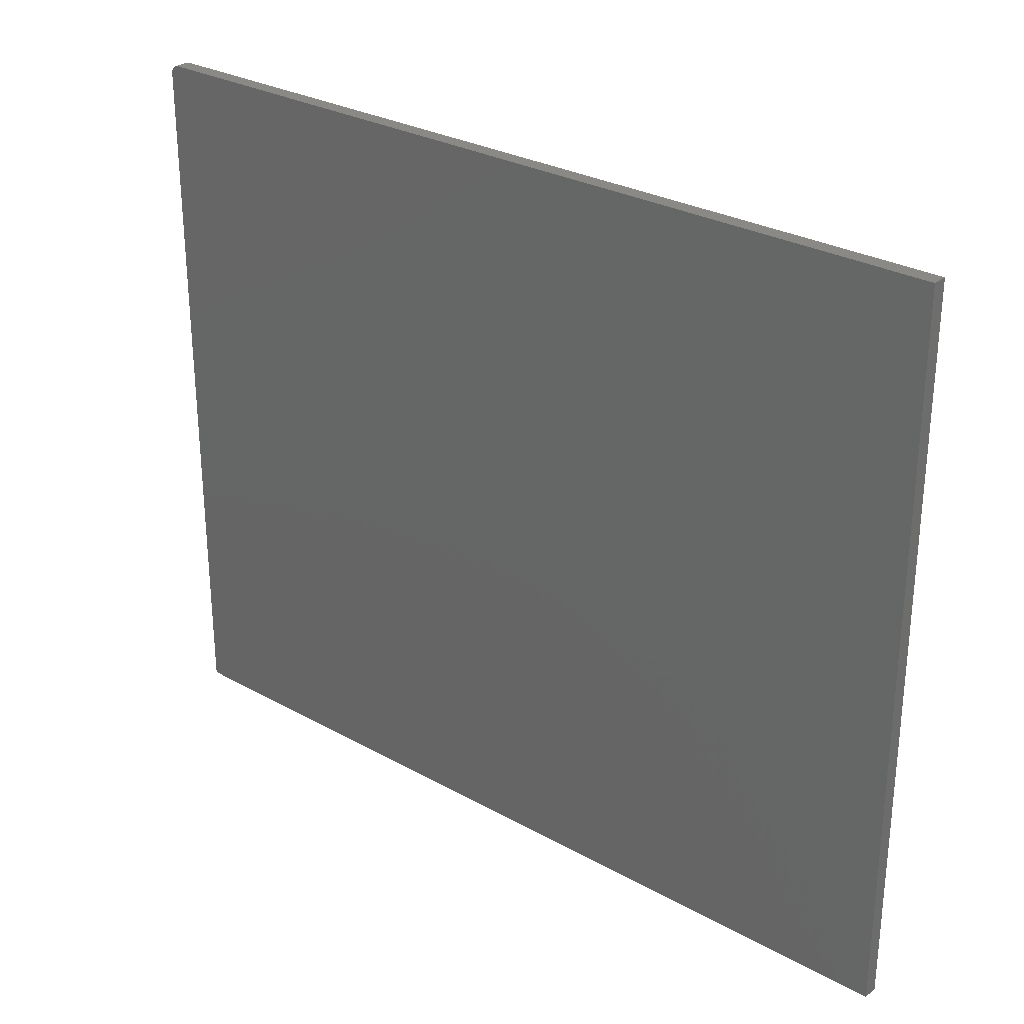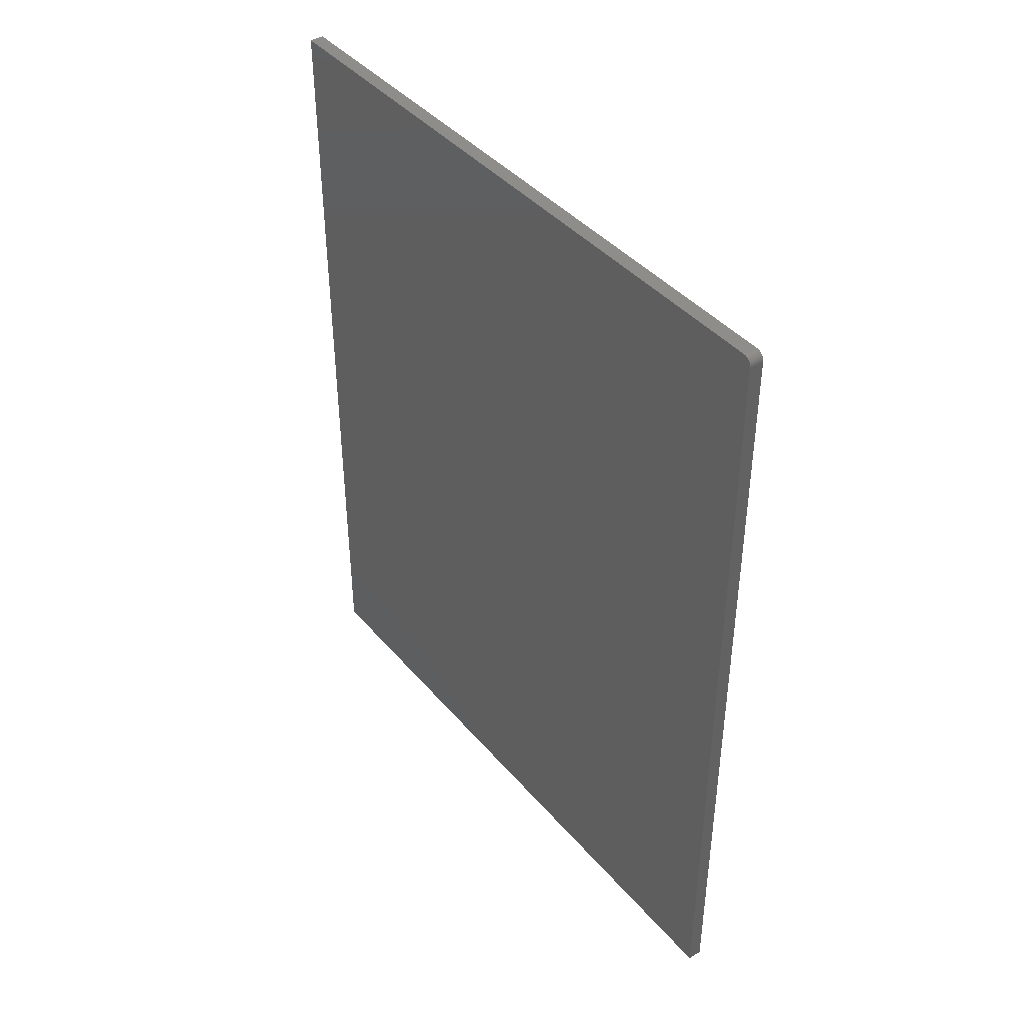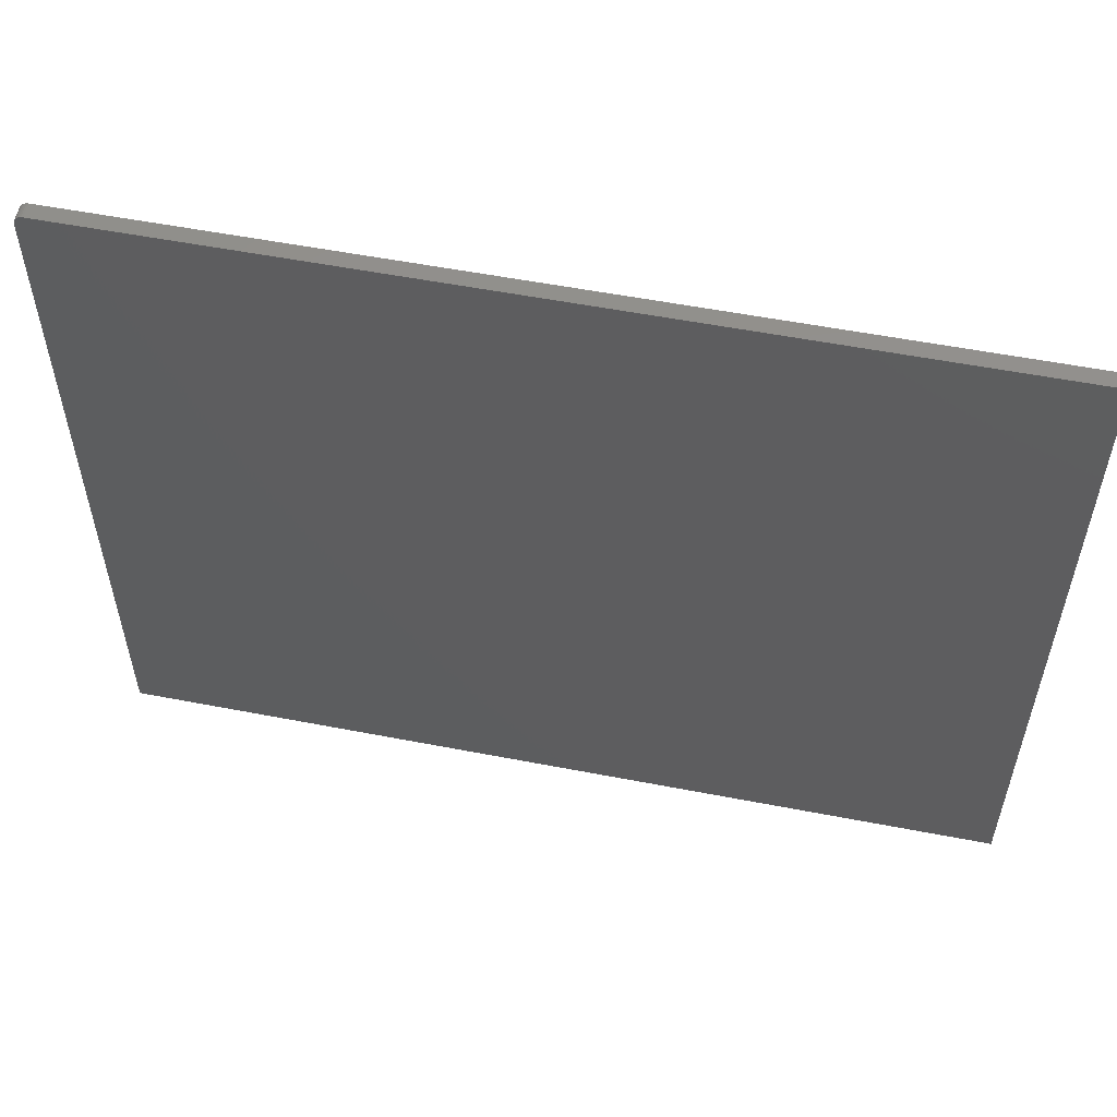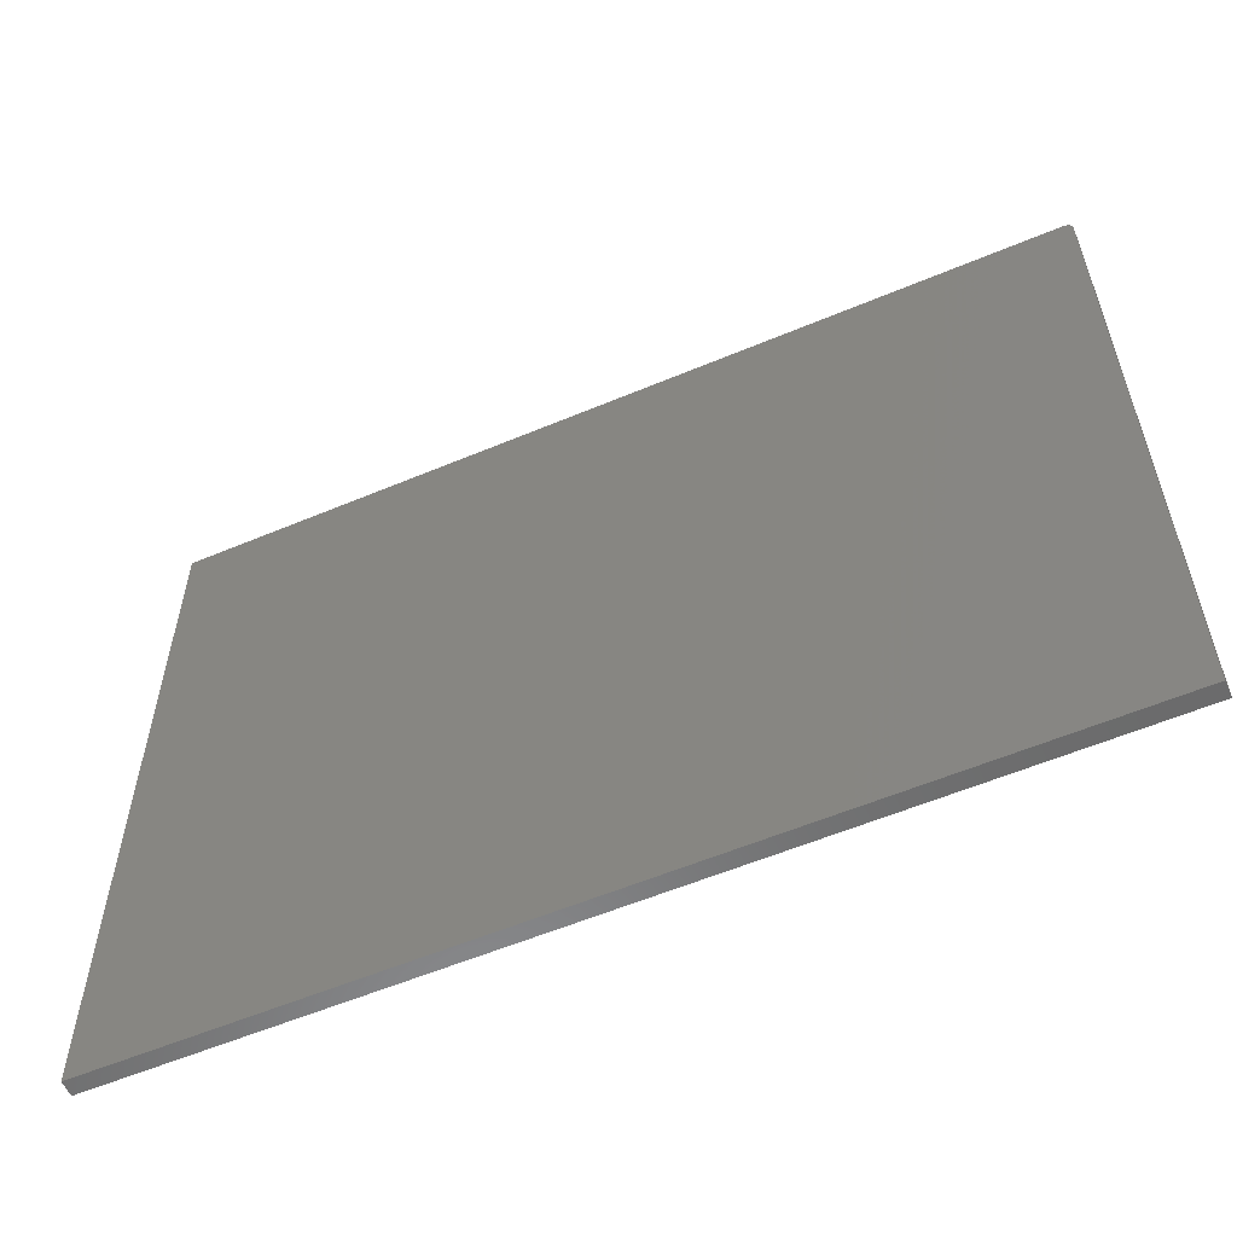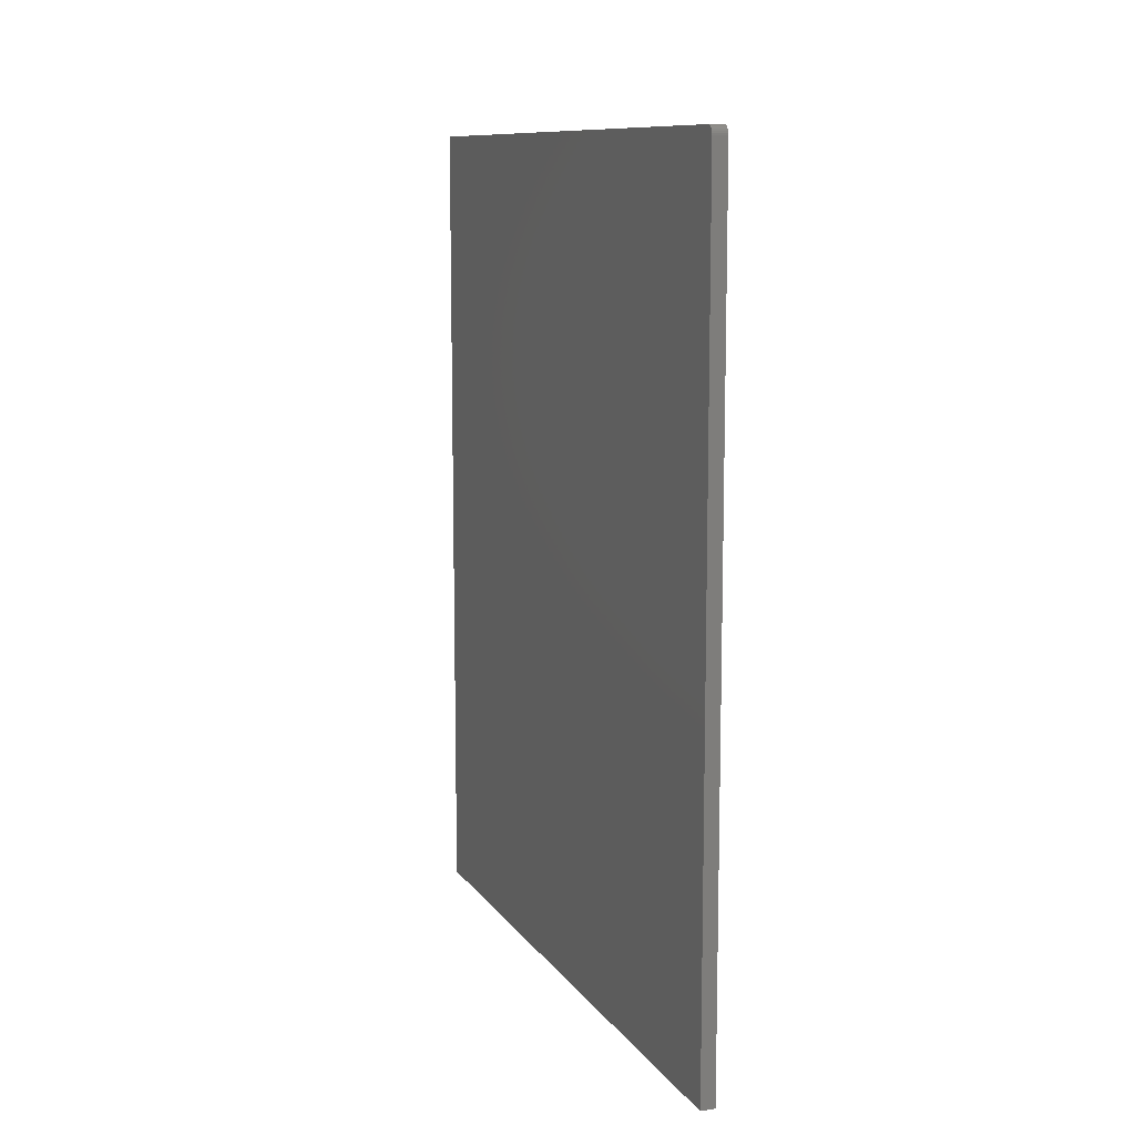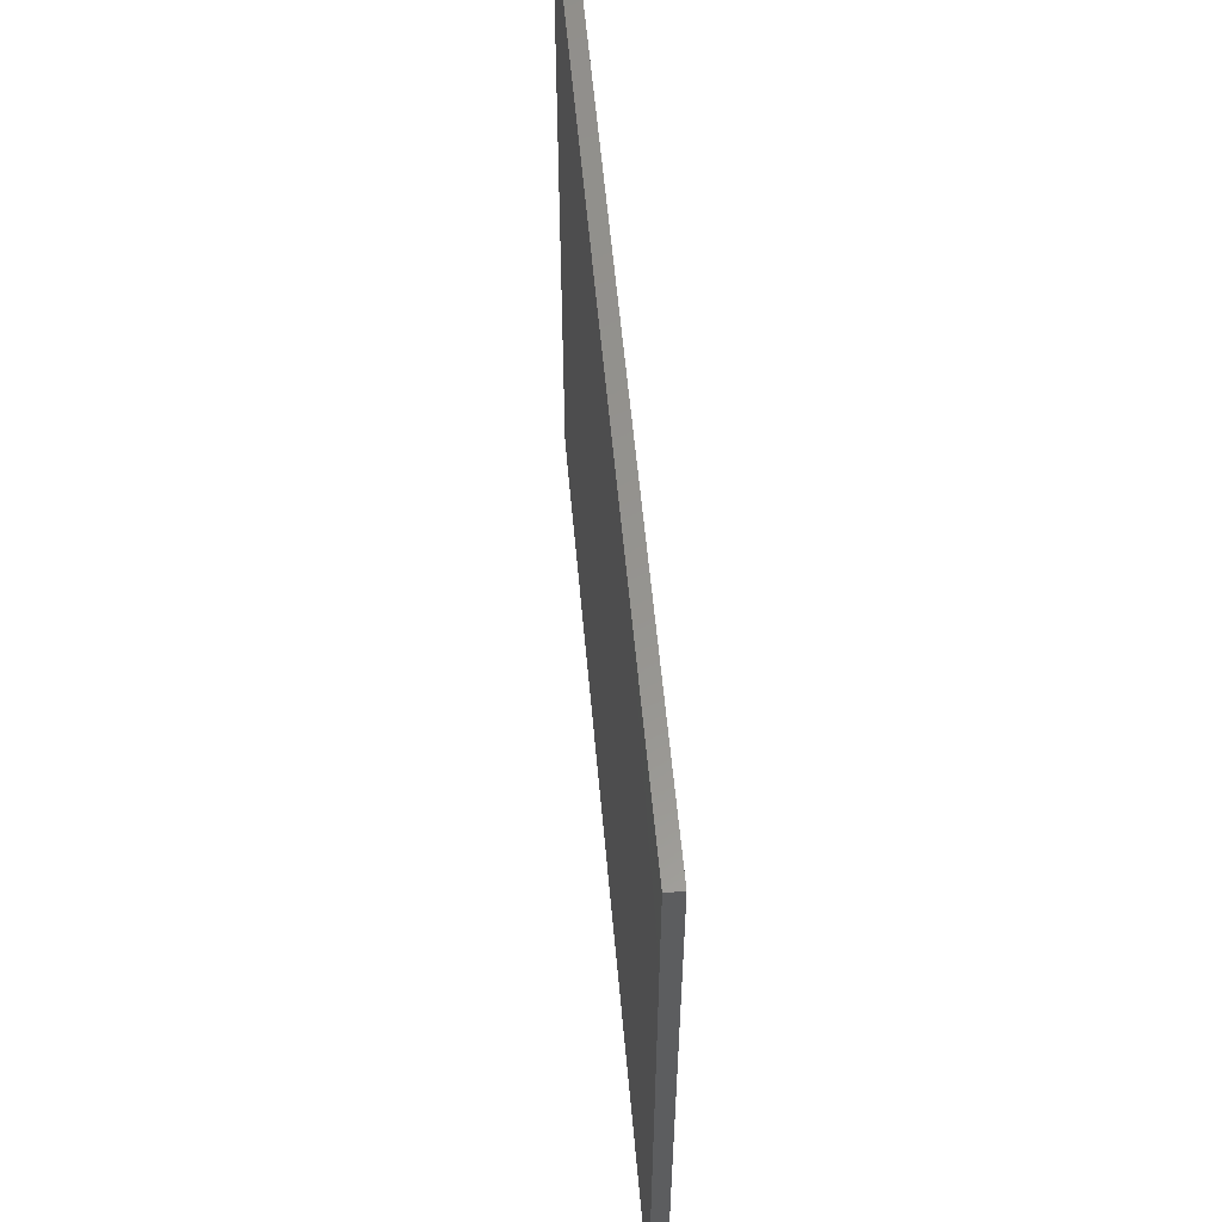
<metadata>
{"format":"stl","ext":"stl","renderer":"f3d","projection":"perspective","resolution":1024,"background":"white","views":[{"elev":28.6,"azim":129.9,"up":"+Y"},{"elev":41.5,"azim":143.5,"up":"+Z"},{"elev":55.5,"azim":101.5,"up":"+Y"},{"elev":-57.4,"azim":-66.4,"up":"+Y"},{"elev":10.5,"azim":159.3,"up":"+Z"},{"elev":57.3,"azim":174.9,"up":"+Y"}]}
</metadata>
<code>
# stl→obj: 24 verts, 44 faces
v 0 0 0.75
v 0.01299 0 0.75
v 0 0.6094 0.75
v 0.01299 0.6094 0.75
v 0 0.6159 0.7465
v 0 0.6137 0.7487
v 0 0.6149 0.7477
v 0 0.6172 0.7422
v 0 0.6172 0
v 0 0 0
v 0 0.6166 0.7452
v 0 0.617 0.7437
v 0 0.6109 0.7498
v 0 0.6124 0.7494
v 0.01299 0.6172 0
v 0.01299 0.6172 0.7422
v 0.01299 0 0
v 0.01299 0.617 0.7437
v 0.01299 0.6166 0.7452
v 0.01299 0.6159 0.7465
v 0.01299 0.6149 0.7477
v 0.01299 0.6137 0.7487
v 0.01299 0.6124 0.7494
v 0.01299 0.6109 0.7498
f 1 2 3
f 3 2 4
f 5 6 7
f 8 9 10
f 1 6 5
f 1 5 11
f 1 11 12
f 1 12 8
f 1 8 10
f 6 1 3
f 6 3 13
f 6 13 14
f 15 9 16
f 16 9 8
f 16 17 15
f 18 19 20
f 18 20 21
f 18 21 22
f 18 22 23
f 18 23 24
f 18 24 4
f 2 17 16
f 2 16 18
f 2 18 4
f 16 8 18
f 18 8 12
f 18 12 19
f 19 12 11
f 19 11 20
f 20 11 5
f 20 5 21
f 21 5 7
f 21 7 22
f 22 7 6
f 22 6 23
f 23 6 14
f 23 14 24
f 24 14 13
f 24 13 4
f 4 13 3
f 10 9 17
f 17 9 15
f 10 17 1
f 1 17 2

</code>
